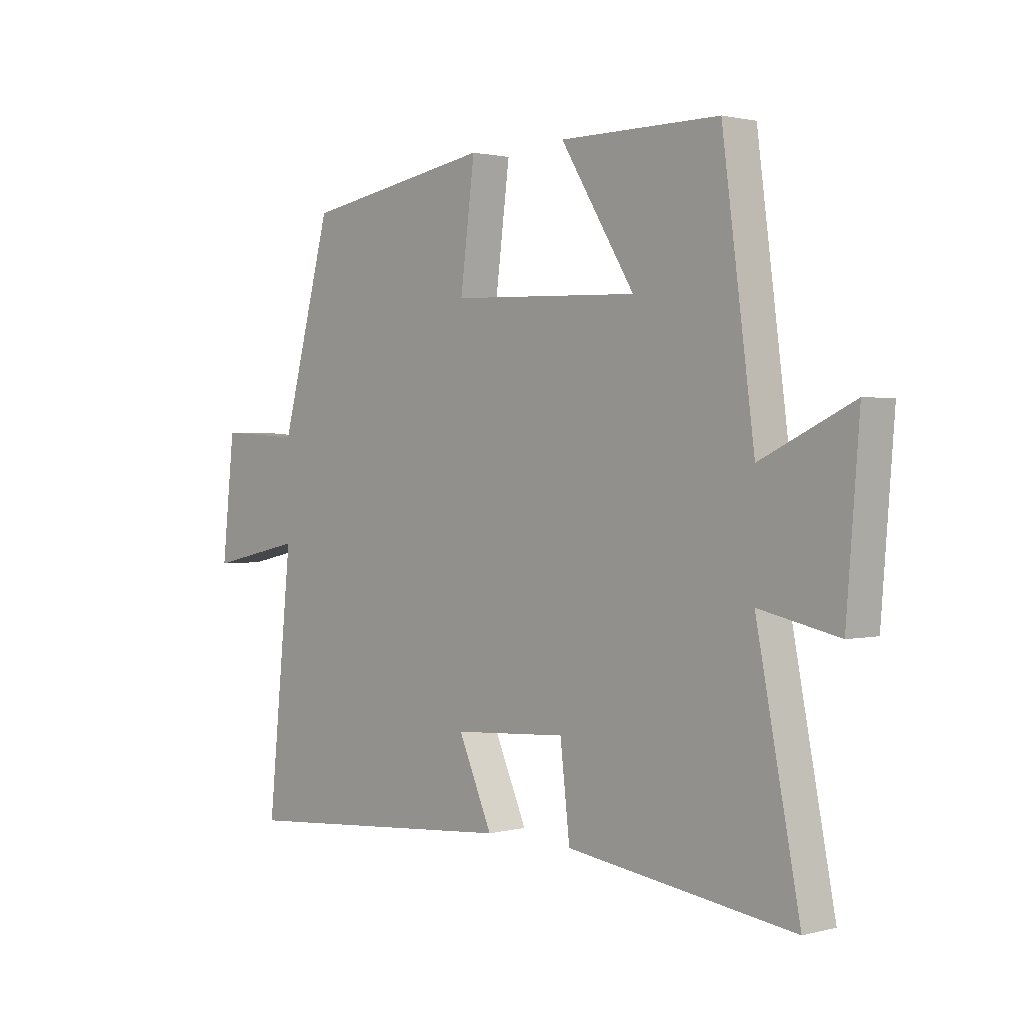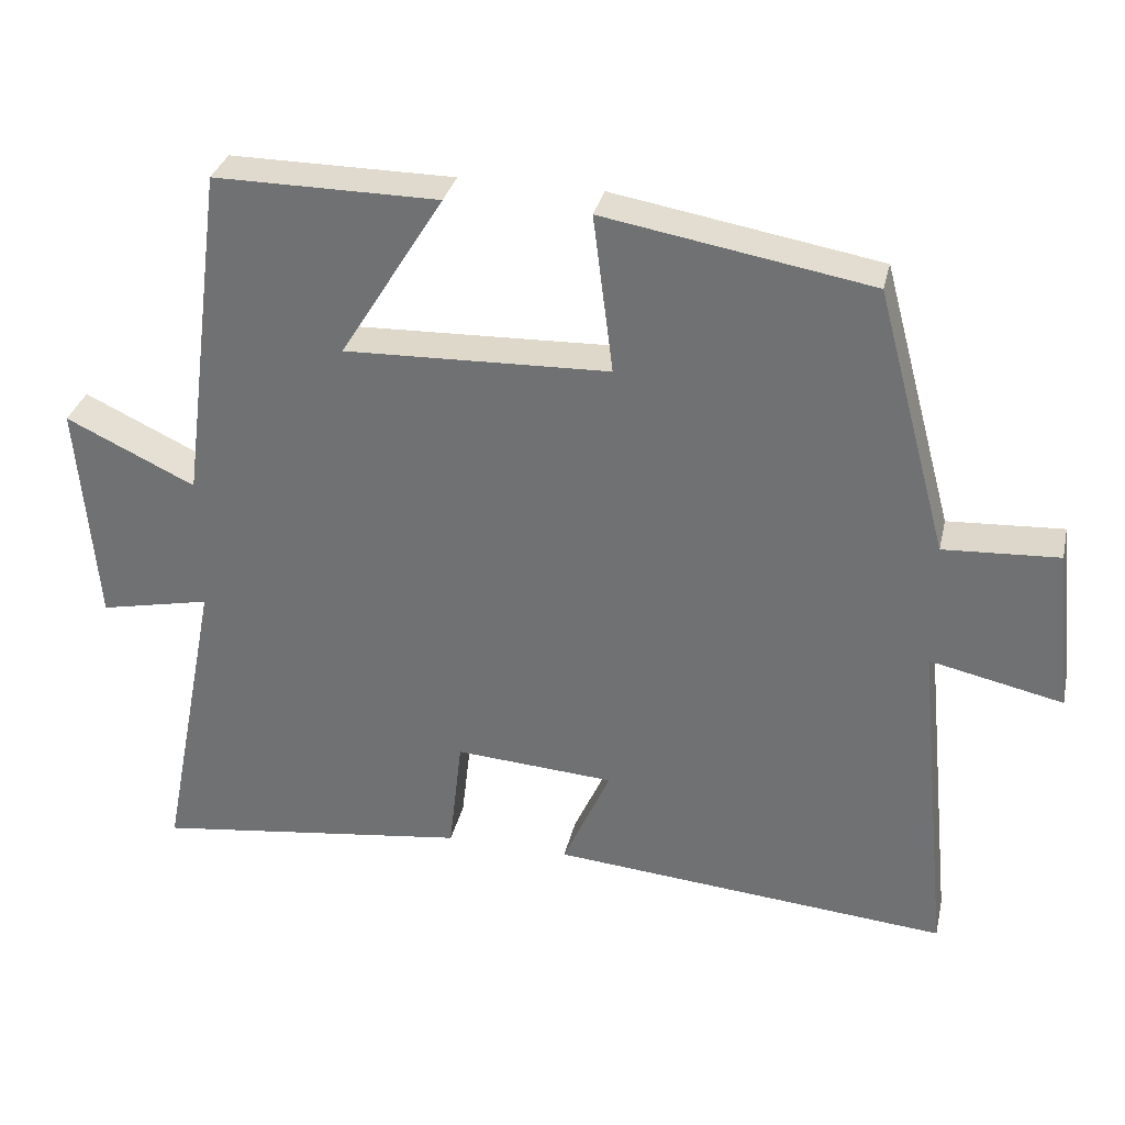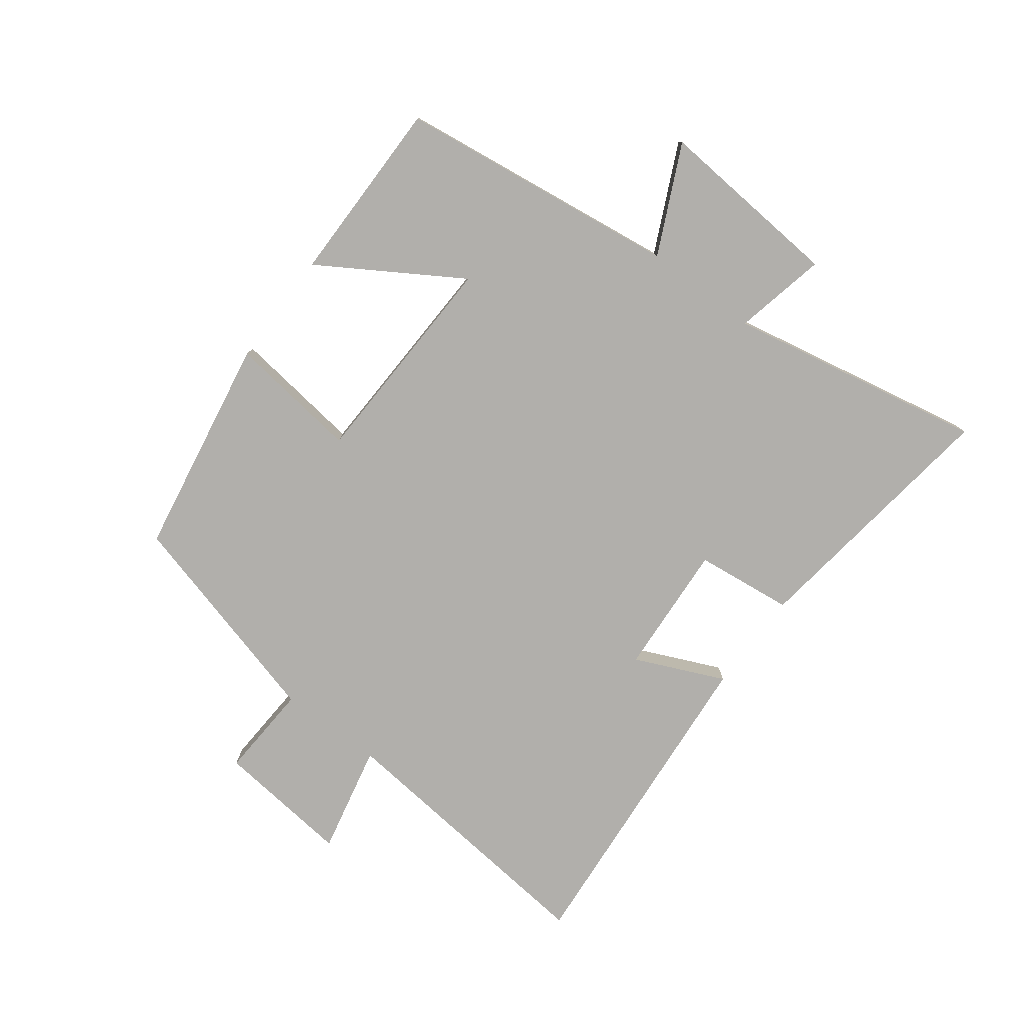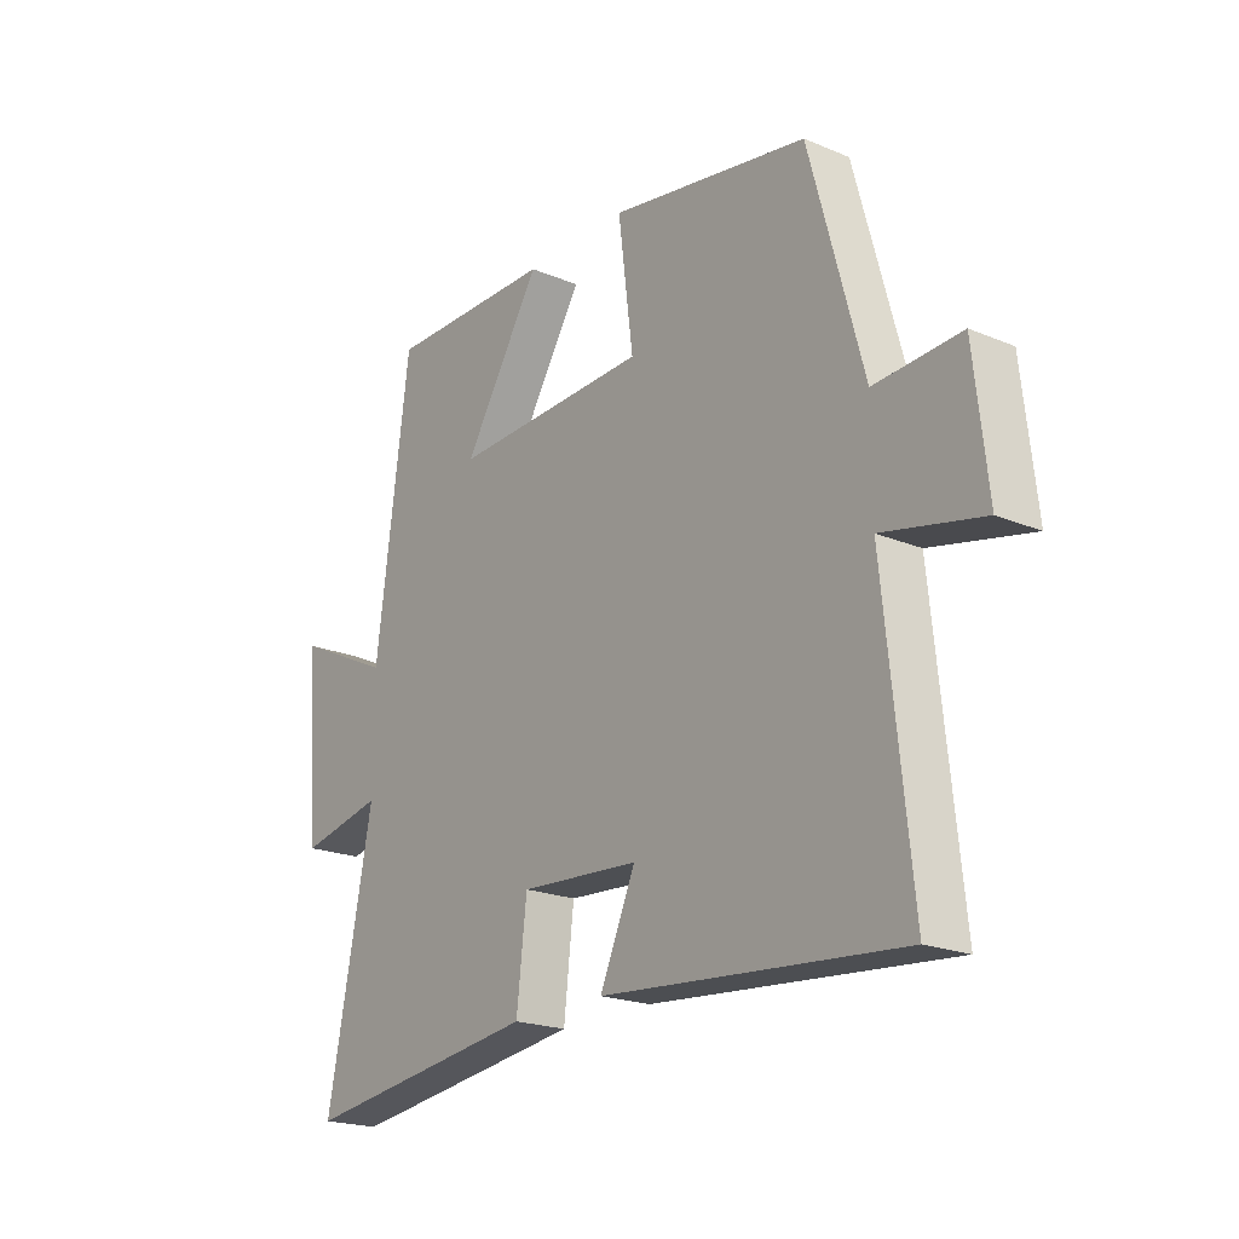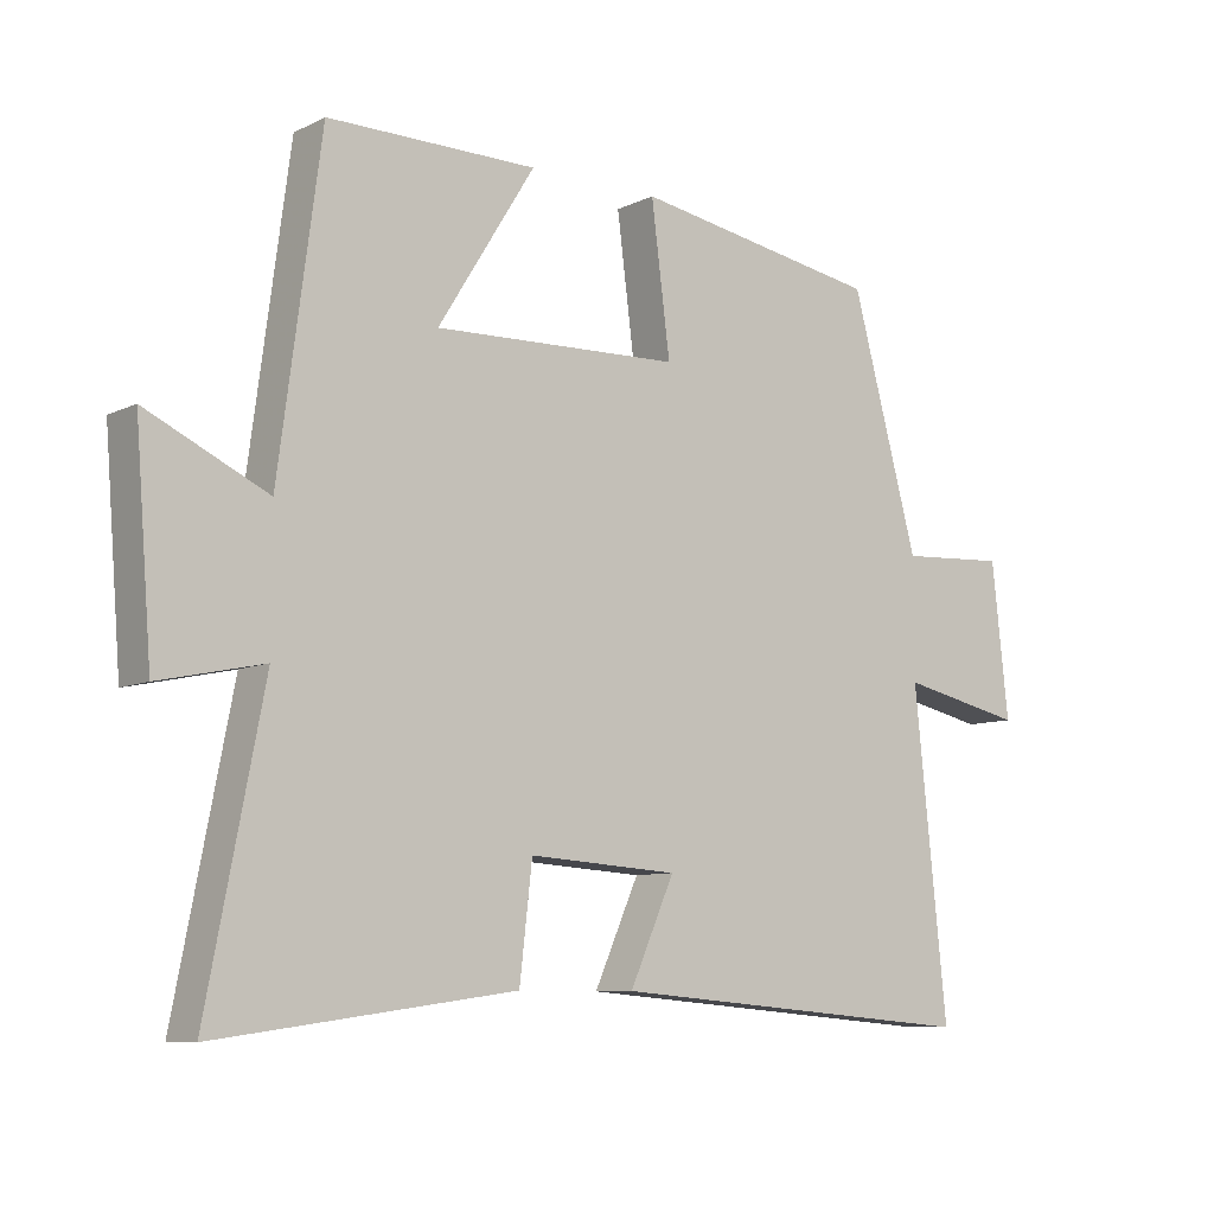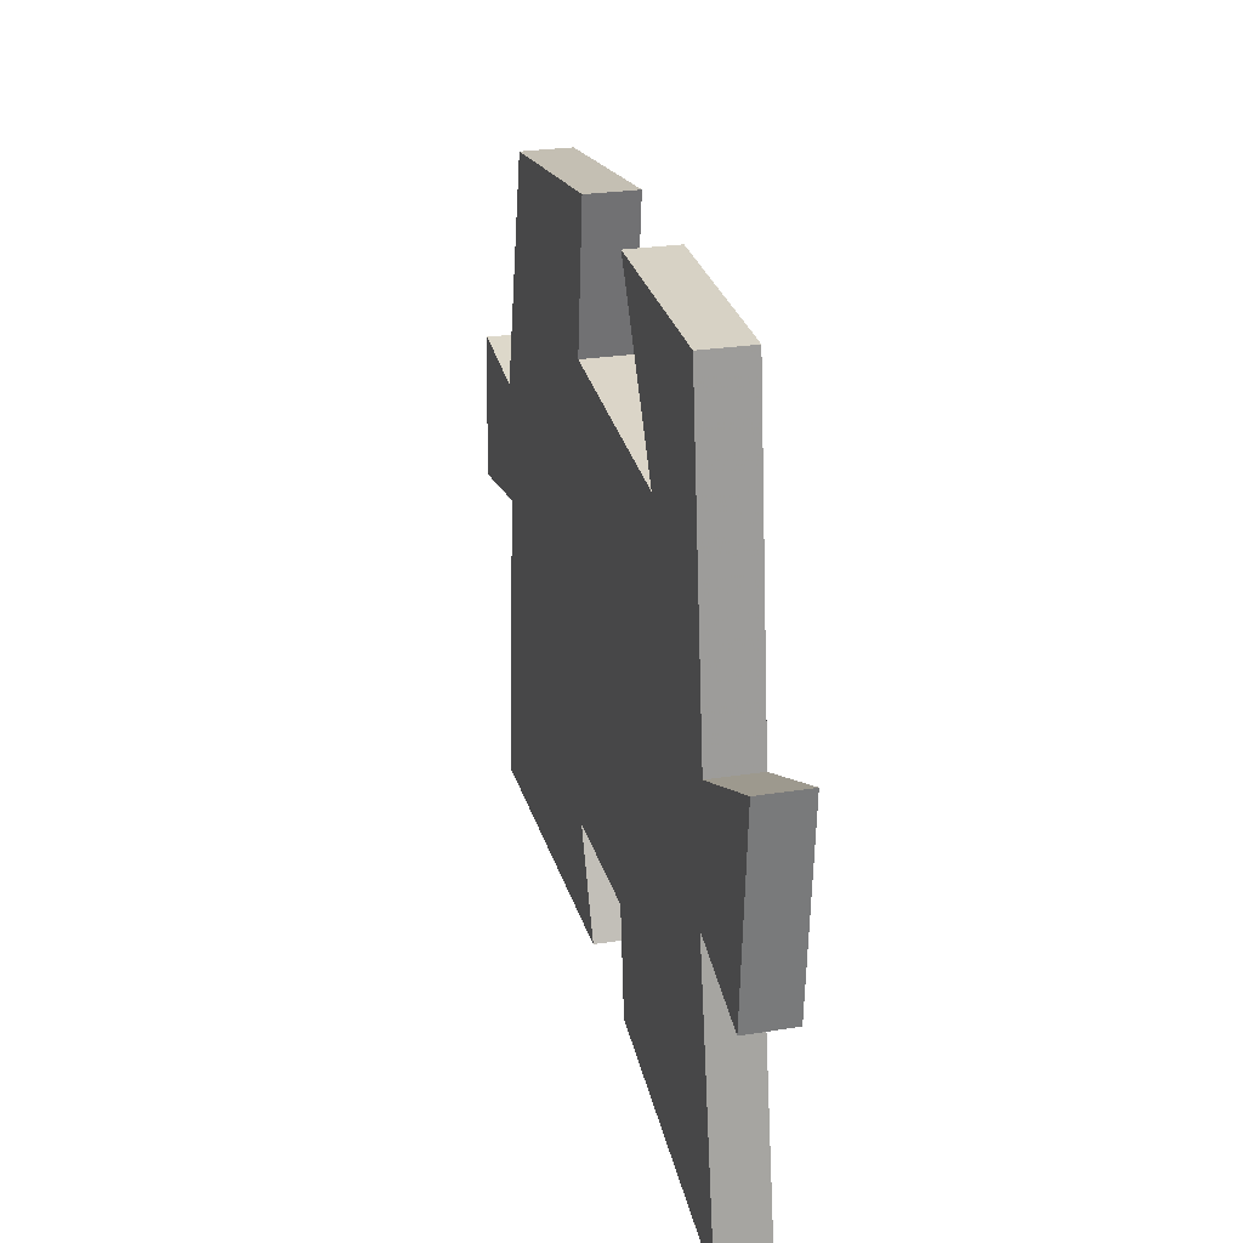
<metadata>
{"format":"obj","ext":"obj","renderer":"f3d","projection":"perspective","resolution":1024,"background":"white","views":[{"elev":1.5,"azim":47.3,"up":"+Z"},{"elev":32.6,"azim":-167.2,"up":"+Z"},{"elev":-78.1,"azim":53.0,"up":"+Y"},{"elev":-20.7,"azim":-127.0,"up":"+Z"},{"elev":-8.6,"azim":141.9,"up":"+Z"},{"elev":27.6,"azim":76.4,"up":"+Z"}]}
</metadata>
<code>
v -0.547 0.07 -0.545
v -0.5 0.07 -0.088
v -0.678 0.07 -0.127
v -0.654 0.07 0.093
v -0.5 0.07 0.084
v -0.404 0.07 0.439
v -0.048 0.07 0.5
v -0.075 0.07 0.288
v 0.279 0.07 0.276
v 0.14 0.07 0.5
v 0.44 0.07 0.501
v 0.5 0.07 0.046
v 0.673 0.07 0.128
v 0.649 0.07 -0.174
v 0.5 0.07 -0.142
v 0.581 0.07 -0.557
v 0.155 0.07 -0.5
v 0.137 0.07 -0.342
v -0.077 0.07 -0.356
v -0.013 0.07 -0.5
v -0.547 0 -0.545
v -0.5 0 -0.088
v -0.678 0 -0.127
v -0.654 0 0.093
v -0.5 0 0.084
v -0.404 0 0.439
v -0.048 0 0.5
v -0.075 0 0.288
v 0.279 0 0.276
v 0.14 0 0.5
v 0.44 0 0.501
v 0.5 0 0.046
v 0.673 0 0.128
v 0.649 0 -0.174
v 0.5 0 -0.142
v 0.581 0 -0.557
v 0.155 0 -0.5
v 0.137 0 -0.342
v -0.077 0 -0.356
v -0.013 0 -0.5
f 19 20 1 2
f 18 19 2
f 15 16 17 18
f 15 18 2
f 12 13 14 15
f 12 15 2
f 9 10 11 12
f 8 9 12 2
f 7 8 2
f 6 7 2
f 5 6 2
f 2 3 4 5
f 22 21 40 39
f 22 39 38
f 38 37 36 35
f 22 38 35
f 35 34 33 32
f 22 35 32
f 32 31 30 29
f 22 32 29 28
f 22 28 27
f 22 27 26
f 22 26 25
f 25 24 23 22
f 1 21 22 2
f 2 22 23 3
f 3 23 24 4
f 4 24 25 5
f 5 25 26 6
f 6 26 27 7
f 7 27 28 8
f 8 28 29 9
f 9 29 30 10
f 10 30 31 11
f 11 31 32 12
f 12 32 33 13
f 13 33 34 14
f 14 34 35 15
f 15 35 36 16
f 16 36 37 17
f 17 37 38 18
f 18 38 39 19
f 19 39 40 20
f 20 40 21 1

</code>
